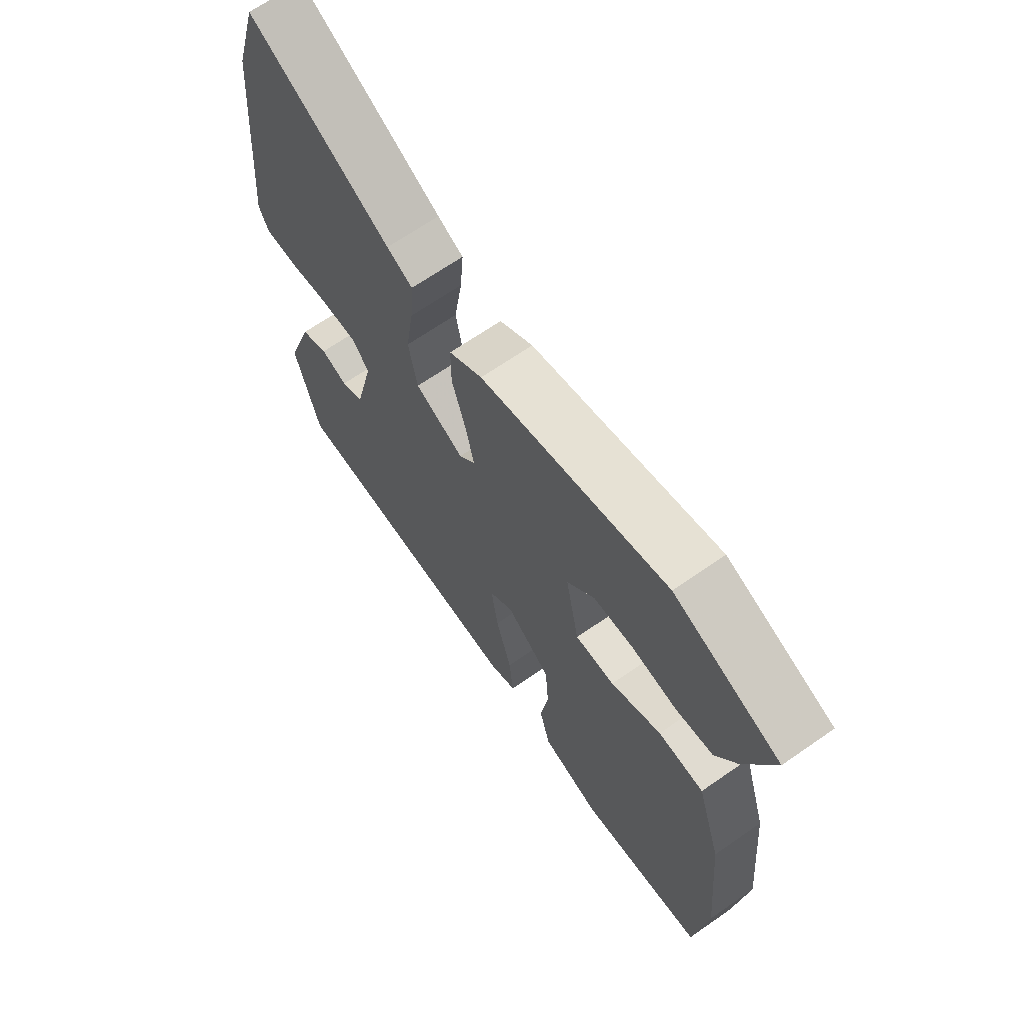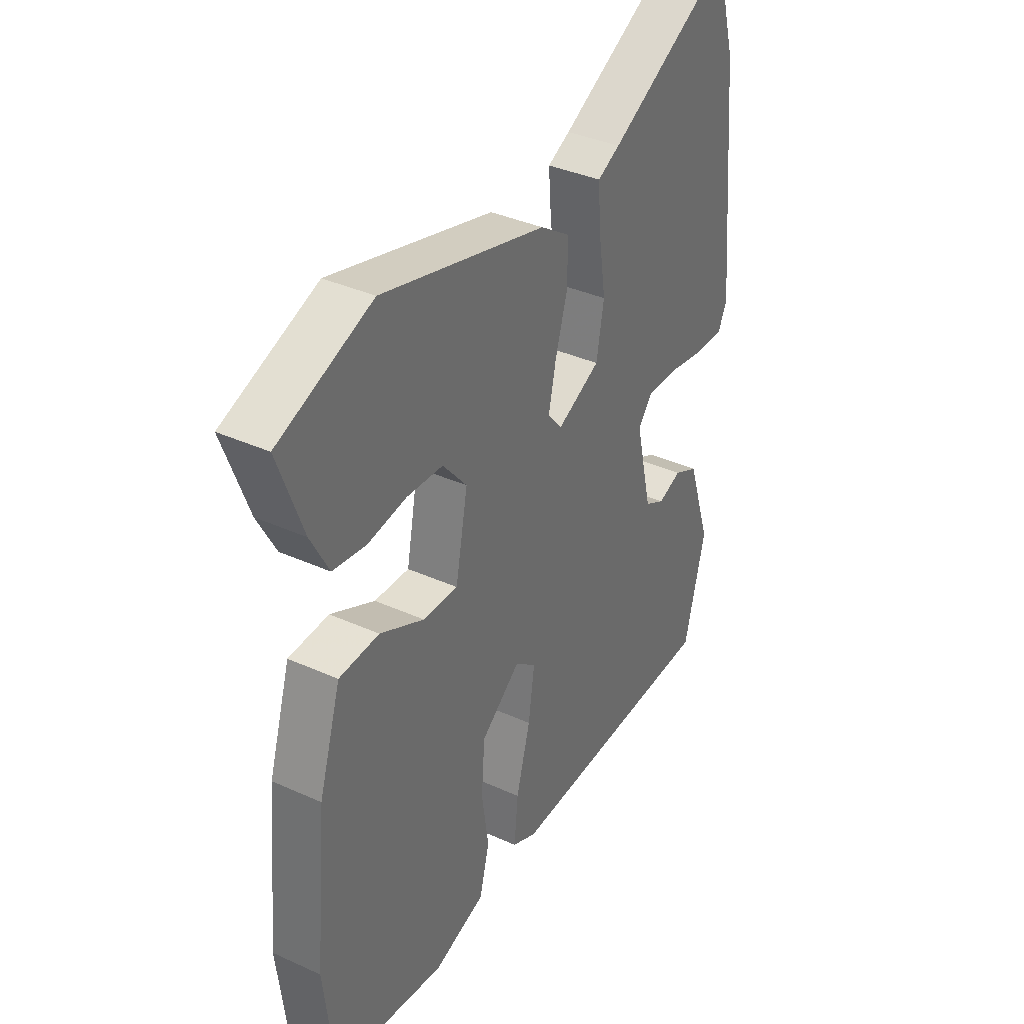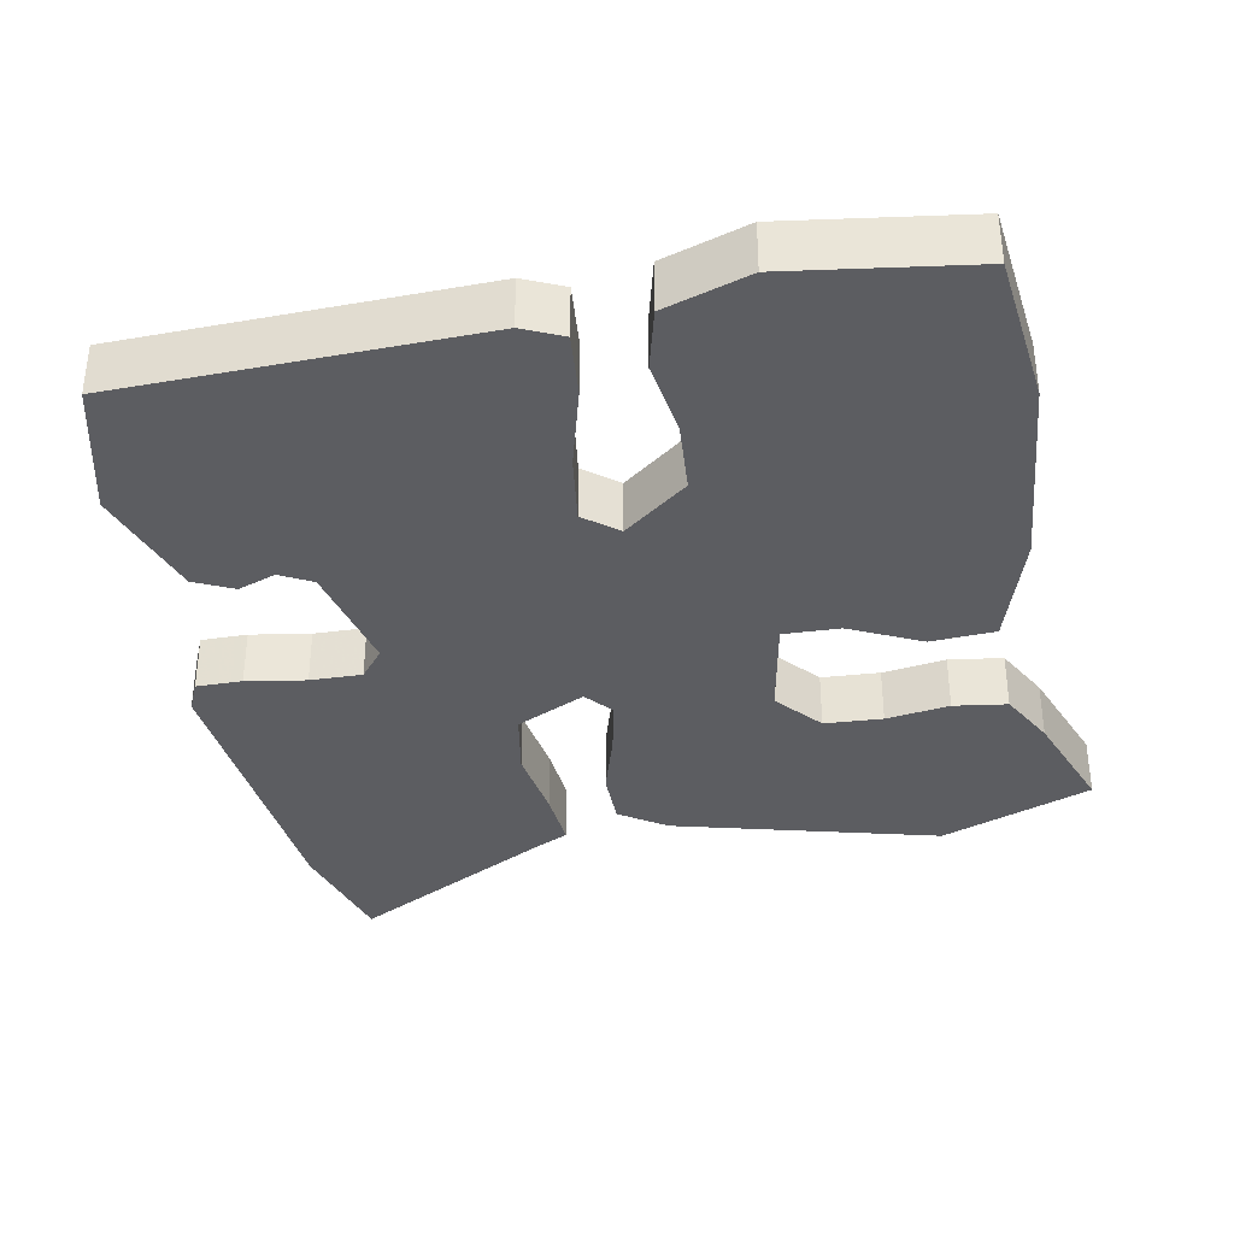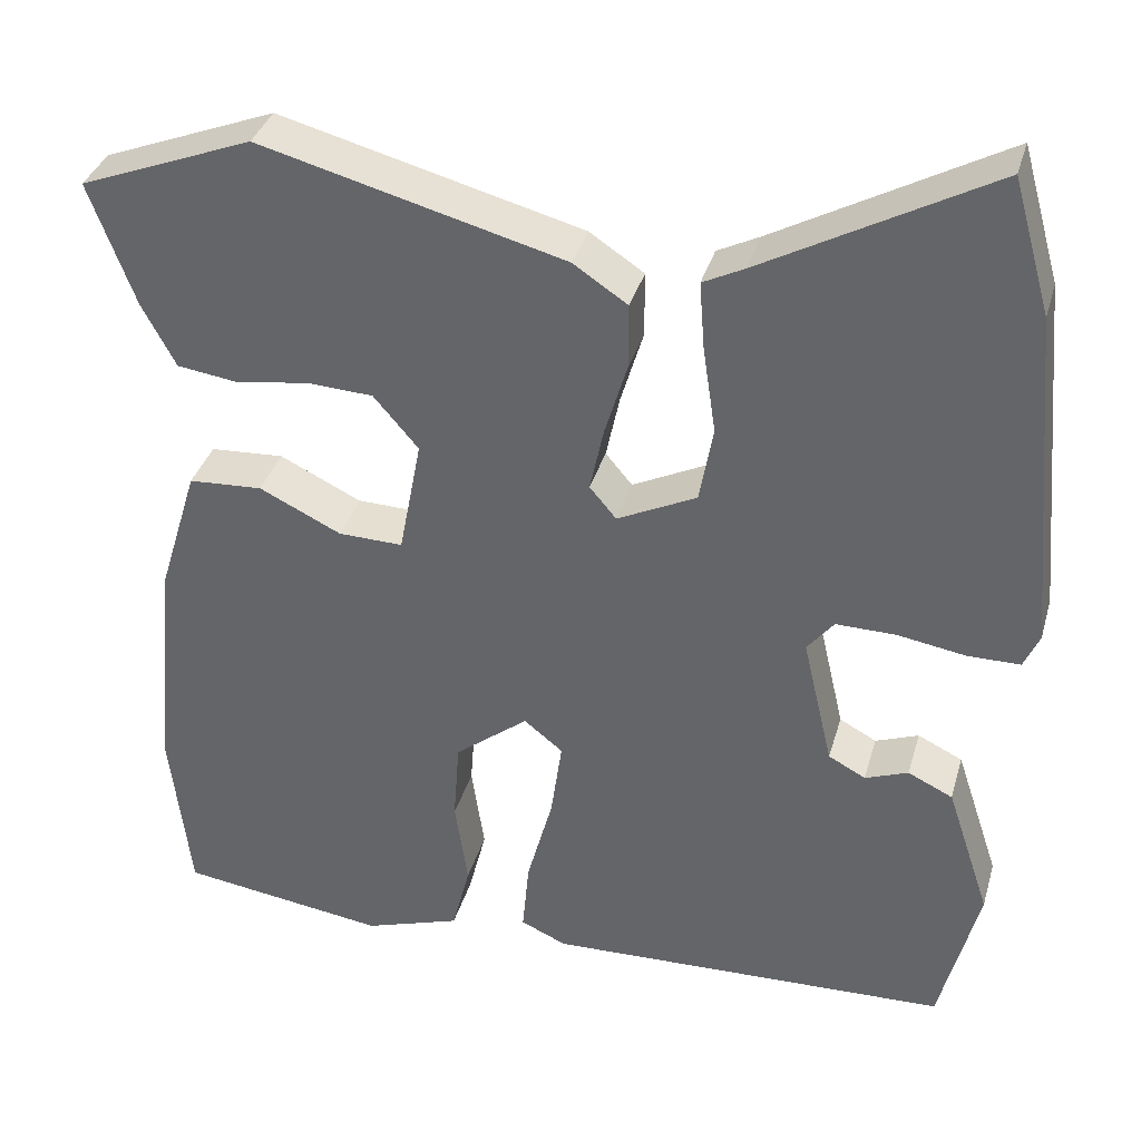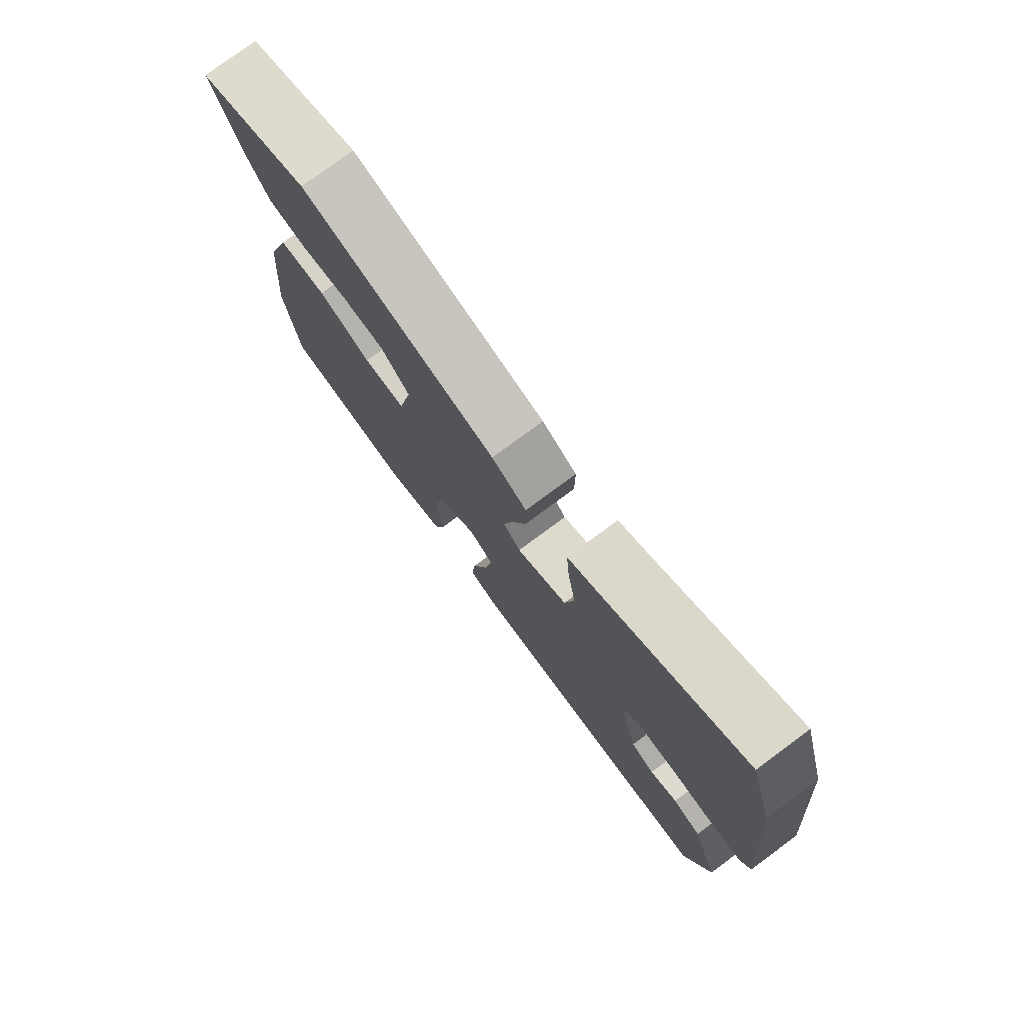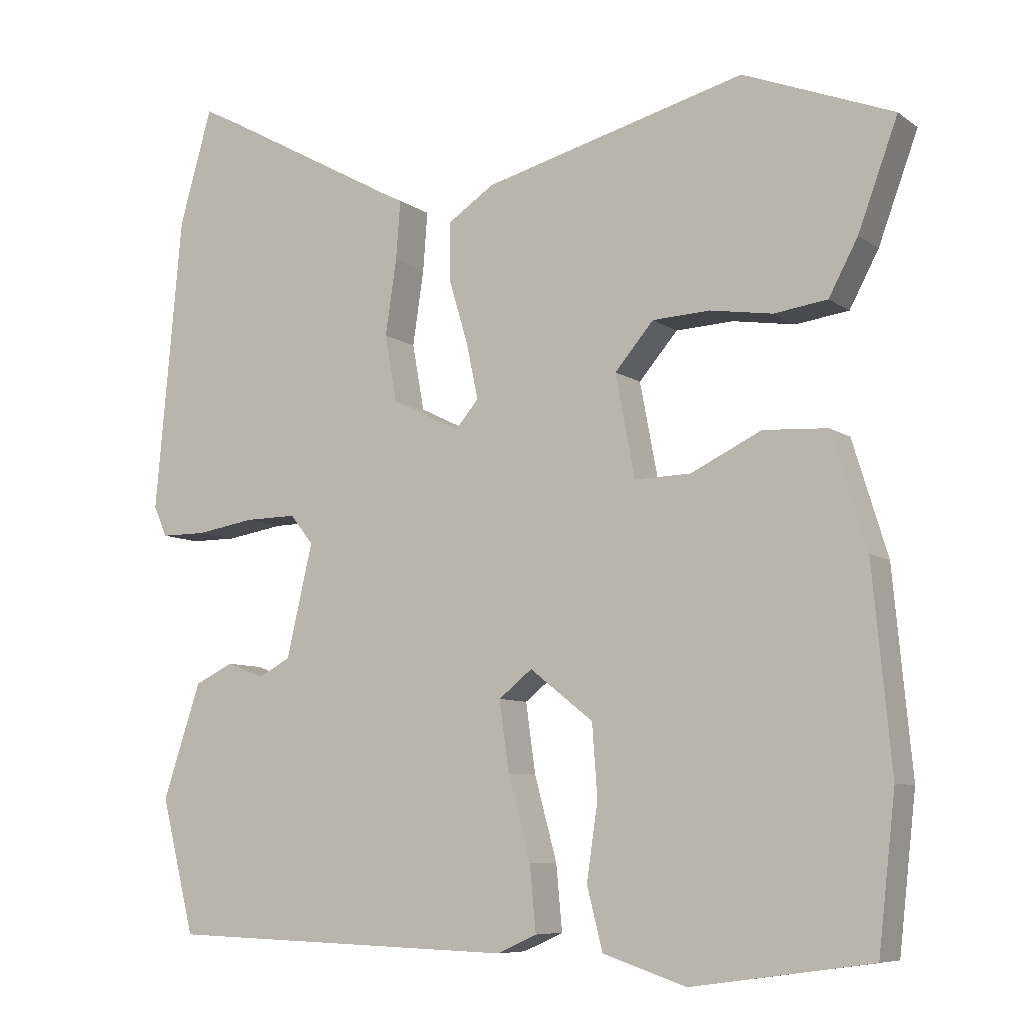
<metadata>
{"format":"obj","ext":"obj","renderer":"f3d","projection":"perspective","resolution":1024,"background":"white","views":[{"elev":67.7,"azim":-124.8,"up":"+Z"},{"elev":36.8,"azim":-59.6,"up":"+Z"},{"elev":-36.3,"azim":-169.2,"up":"+Y"},{"elev":35.8,"azim":15.5,"up":"+Z"},{"elev":77.9,"azim":53.6,"up":"+Z"},{"elev":-7.8,"azim":-151.2,"up":"+Z"}]}
</metadata>
<code>
v -0.498 0.07 -0.513
v -0.521 0.07 -0.31
v -0.496 0.07 -0.043
v -0.449 0.07 0.11
v -0.363 0.07 0.115
v -0.268 0.07 0.069
v -0.193 0.07 0.067
v -0.167 0.07 0.204
v -0.219 0.07 0.265
v -0.296 0.07 0.269
v -0.38 0.07 0.256
v -0.451 0.07 0.266
v -0.49 0.07 0.339
v -0.543 0.07 0.483
v -0.342 0.07 0.561
v 0.01 0.07 0.468
v 0.073 0.07 0.426
v 0.073 0.07 0.35
v 0.047 0.07 0.263
v 0.031 0.07 0.188
v 0.062 0.07 0.151
v 0.154 0.07 0.196
v 0.17 0.07 0.285
v 0.155 0.07 0.386
v 0.149 0.07 0.465
v 0.197 0.07 0.489
v 0.462 0.07 0.634
v 0.506 0.07 0.479
v 0.542 0.07 0.082
v 0.524 0.07 0.041
v 0.463 0.07 0.041
v 0.384 0.07 0.054
v 0.315 0.07 0.055
v 0.284 0.07 0.016
v 0.319 0.07 -0.135
v 0.362 0.07 -0.158
v 0.412 0.07 -0.139
v 0.464 0.07 -0.164
v 0.515 0.07 -0.318
v 0.47 0.07 -0.498
v 0 0.07 -0.513
v -0.053 0.07 -0.489
v -0.045 0.07 -0.402
v -0.015 0.07 -0.291
v -0.002 0.07 -0.198
v -0.047 0.07 -0.162
v -0.132 0.07 -0.229
v -0.139 0.07 -0.325
v -0.124 0.07 -0.427
v -0.145 0.07 -0.51
v -0.257 0.07 -0.547
v -0.498 0 -0.513
v -0.521 0 -0.31
v -0.496 0 -0.043
v -0.449 0 0.11
v -0.363 0 0.115
v -0.268 0 0.069
v -0.193 0 0.067
v -0.167 0 0.204
v -0.219 0 0.265
v -0.296 0 0.269
v -0.38 0 0.256
v -0.451 0 0.266
v -0.49 0 0.339
v -0.543 0 0.483
v -0.342 0 0.561
v 0.01 0 0.468
v 0.073 0 0.426
v 0.073 0 0.35
v 0.047 0 0.263
v 0.031 0 0.188
v 0.062 0 0.151
v 0.154 0 0.196
v 0.17 0 0.285
v 0.155 0 0.386
v 0.149 0 0.465
v 0.197 0 0.489
v 0.462 0 0.634
v 0.506 0 0.479
v 0.542 0 0.082
v 0.524 0 0.041
v 0.463 0 0.041
v 0.384 0 0.054
v 0.315 0 0.055
v 0.284 0 0.016
v 0.319 0 -0.135
v 0.362 0 -0.158
v 0.412 0 -0.139
v 0.464 0 -0.164
v 0.515 0 -0.318
v 0.47 0 -0.498
v 0 0 -0.513
v -0.053 0 -0.489
v -0.045 0 -0.402
v -0.015 0 -0.291
v -0.002 0 -0.198
v -0.047 0 -0.162
v -0.132 0 -0.229
v -0.139 0 -0.325
v -0.124 0 -0.427
v -0.145 0 -0.51
v -0.257 0 -0.547
f 48 49 50 51
f 47 48 51 1
f 46 47 1 2
f 41 42 43 44
f 41 44 45
f 40 41 45
f 39 40 45 46
f 36 37 38 39
f 35 36 39 46
f 29 30 31 32
f 29 32 33
f 26 27 28 29
f 26 29 33
f 23 24 25 26
f 23 26 33 34
f 16 17 18 19
f 16 19 20
f 15 16 20
f 14 15 20 21
f 10 11 12 13
f 9 10 13 14
f 3 4 5 6
f 46 2 3 6
f 46 6 7
f 35 46 7 8
f 22 23 34 35
f 21 22 35
f 21 35 8 9
f 9 14 21
f 102 101 100 99
f 52 102 99 98
f 53 52 98 97
f 95 94 93 92
f 96 95 92
f 96 92 91
f 97 96 91 90
f 90 89 88 87
f 97 90 87 86
f 83 82 81 80
f 84 83 80
f 80 79 78 77
f 84 80 77
f 77 76 75 74
f 85 84 77 74
f 70 69 68 67
f 71 70 67
f 71 67 66
f 72 71 66 65
f 64 63 62 61
f 65 64 61 60
f 57 56 55 54
f 57 54 53 97
f 58 57 97
f 59 58 97 86
f 86 85 74 73
f 86 73 72
f 60 59 86 72
f 72 65 60
f 1 52 53 2
f 2 53 54 3
f 3 54 55 4
f 4 55 56 5
f 5 56 57 6
f 6 57 58 7
f 7 58 59 8
f 8 59 60 9
f 9 60 61 10
f 10 61 62 11
f 11 62 63 12
f 12 63 64 13
f 13 64 65 14
f 14 65 66 15
f 15 66 67 16
f 16 67 68 17
f 17 68 69 18
f 18 69 70 19
f 19 70 71 20
f 20 71 72 21
f 21 72 73 22
f 22 73 74 23
f 23 74 75 24
f 24 75 76 25
f 25 76 77 26
f 26 77 78 27
f 27 78 79 28
f 28 79 80 29
f 29 80 81 30
f 30 81 82 31
f 31 82 83 32
f 32 83 84 33
f 33 84 85 34
f 34 85 86 35
f 35 86 87 36
f 36 87 88 37
f 37 88 89 38
f 38 89 90 39
f 39 90 91 40
f 40 91 92 41
f 41 92 93 42
f 42 93 94 43
f 43 94 95 44
f 44 95 96 45
f 45 96 97 46
f 46 97 98 47
f 47 98 99 48
f 48 99 100 49
f 49 100 101 50
f 50 101 102 51
f 51 102 52 1

</code>
